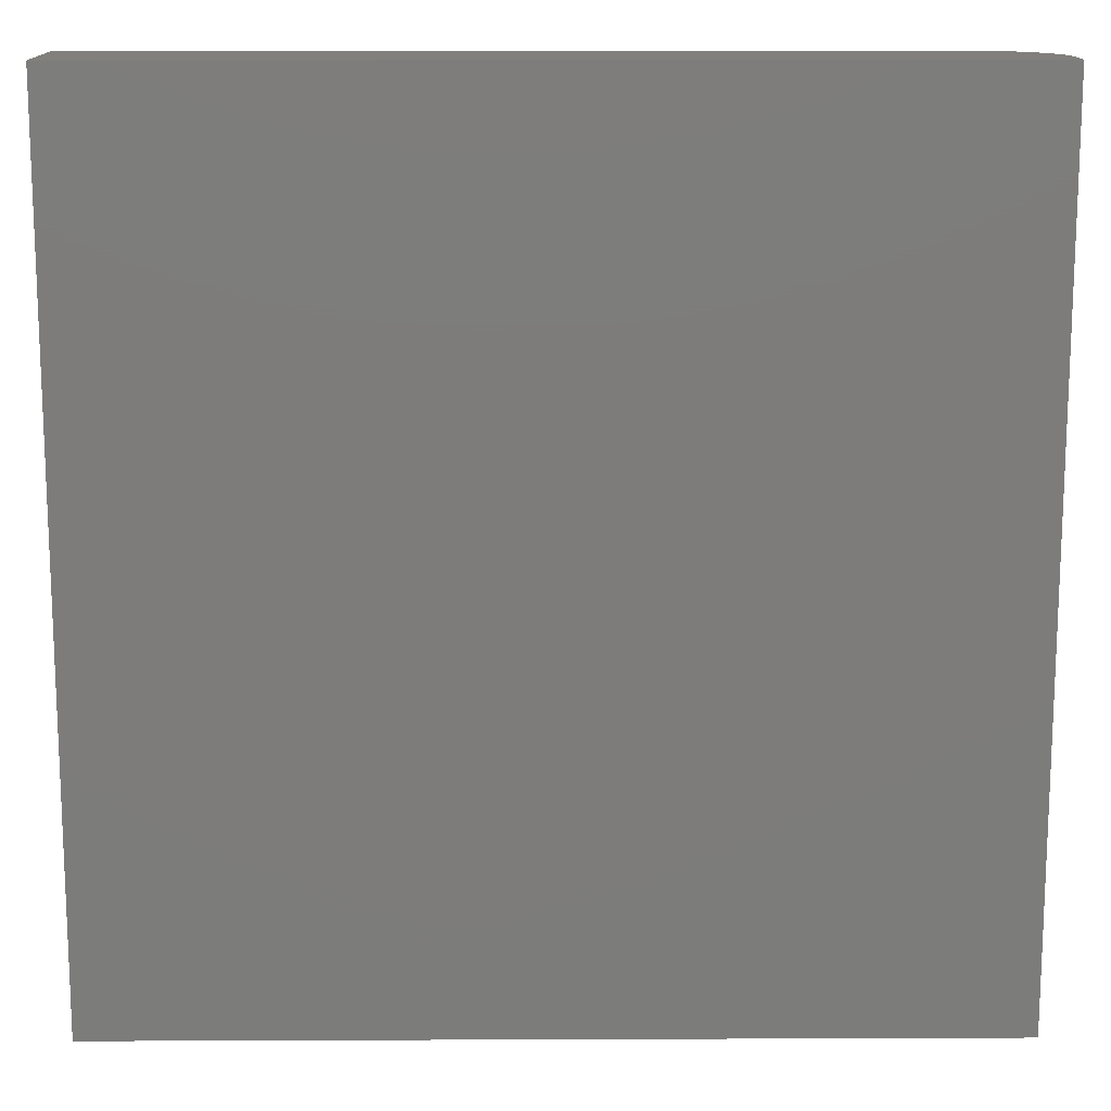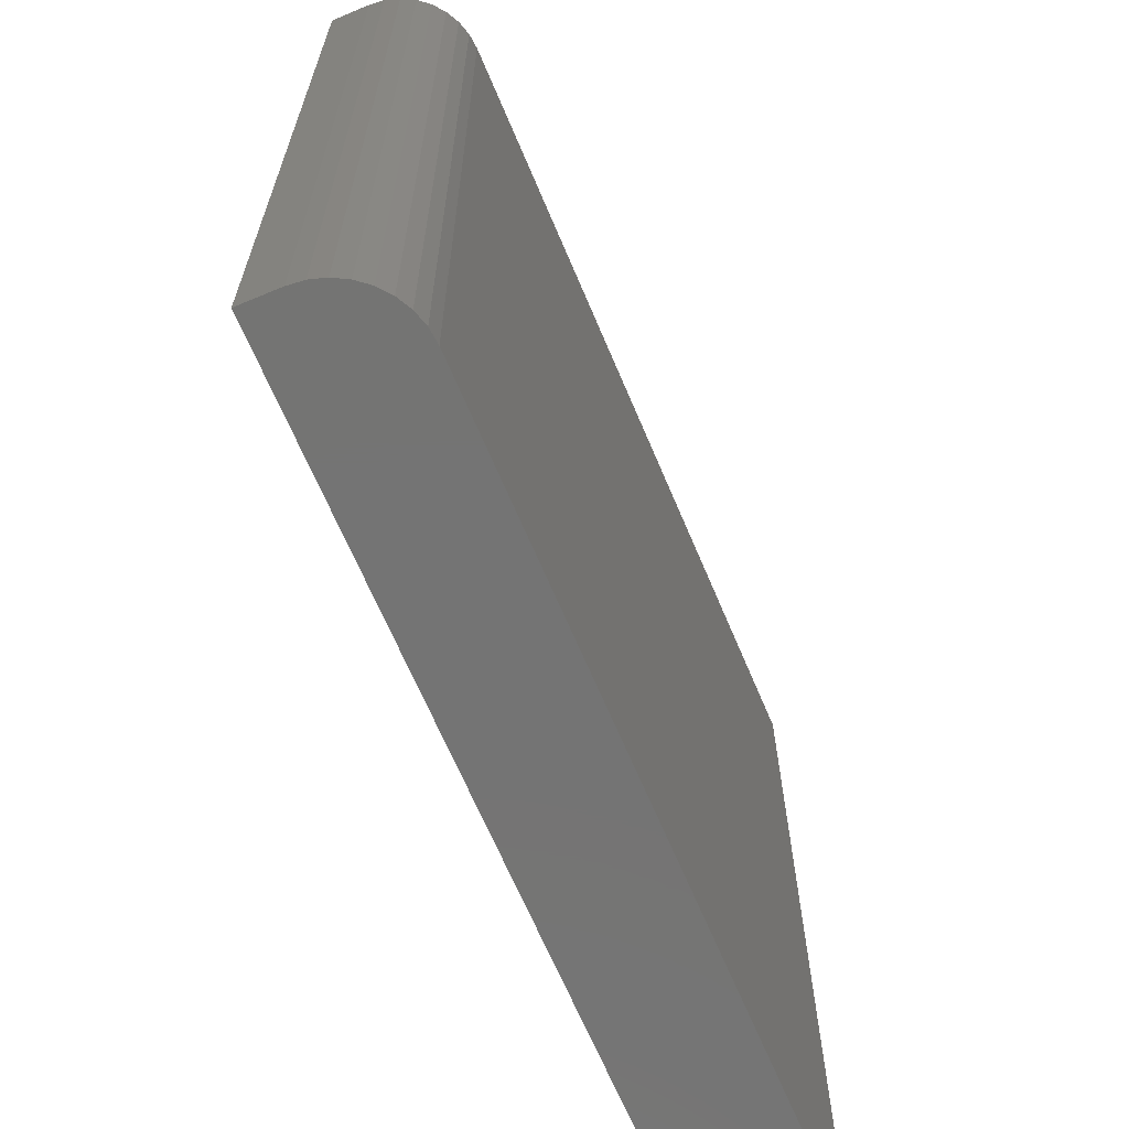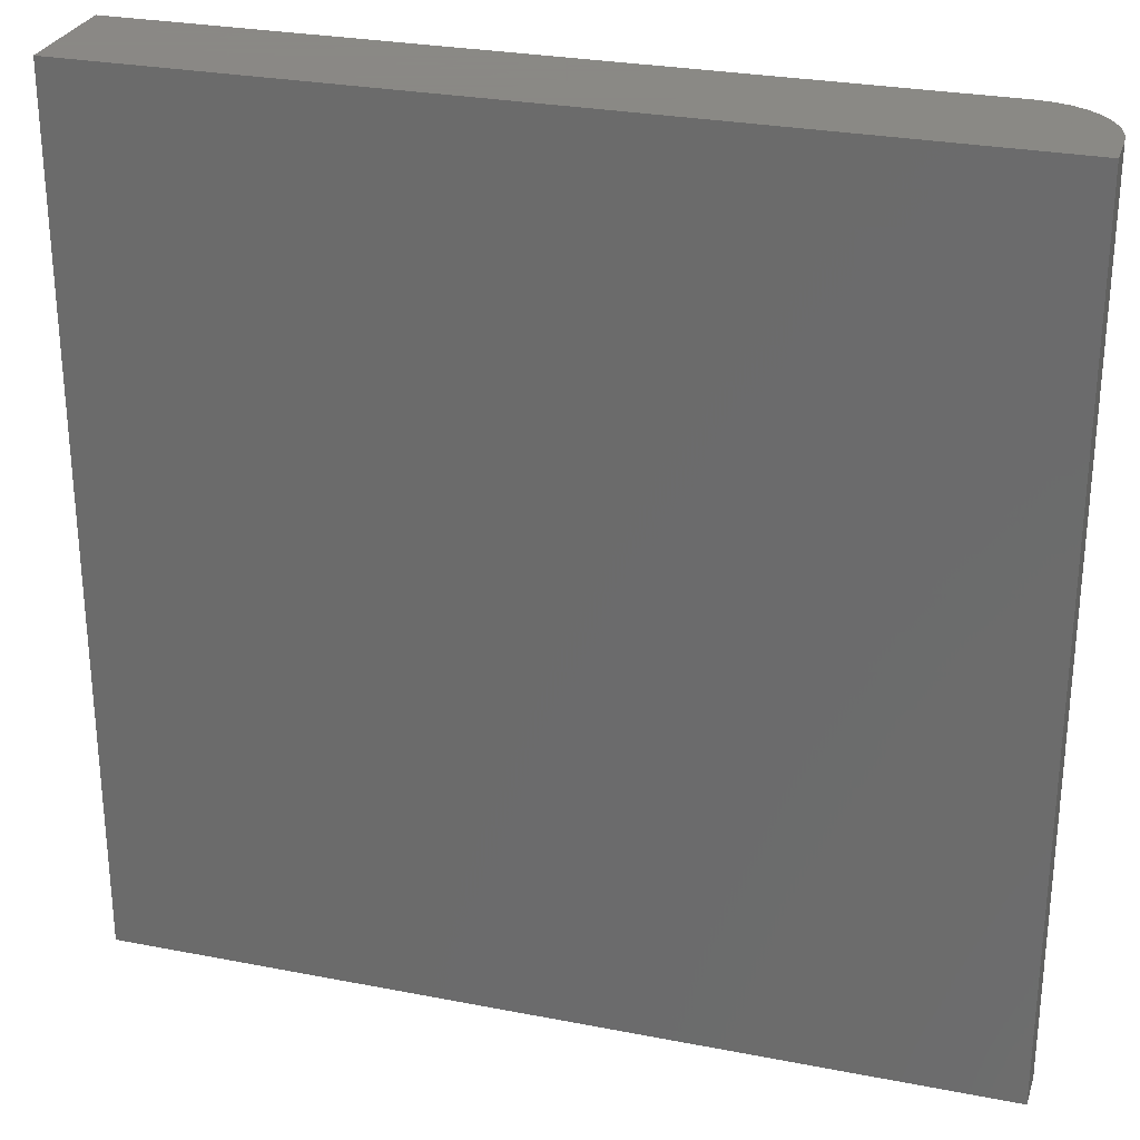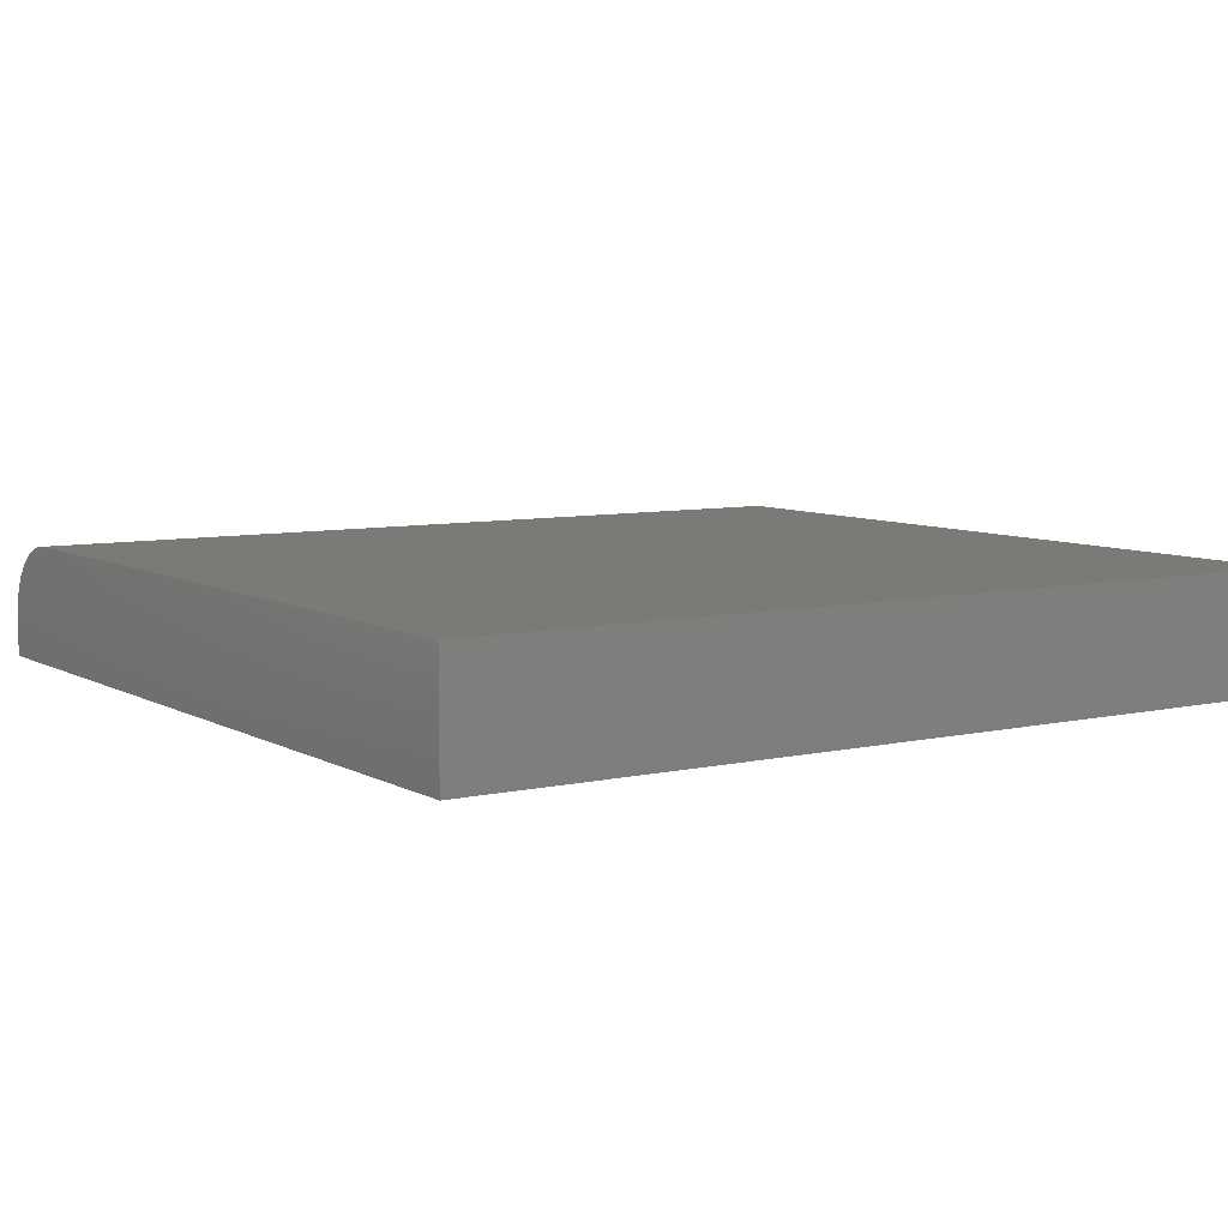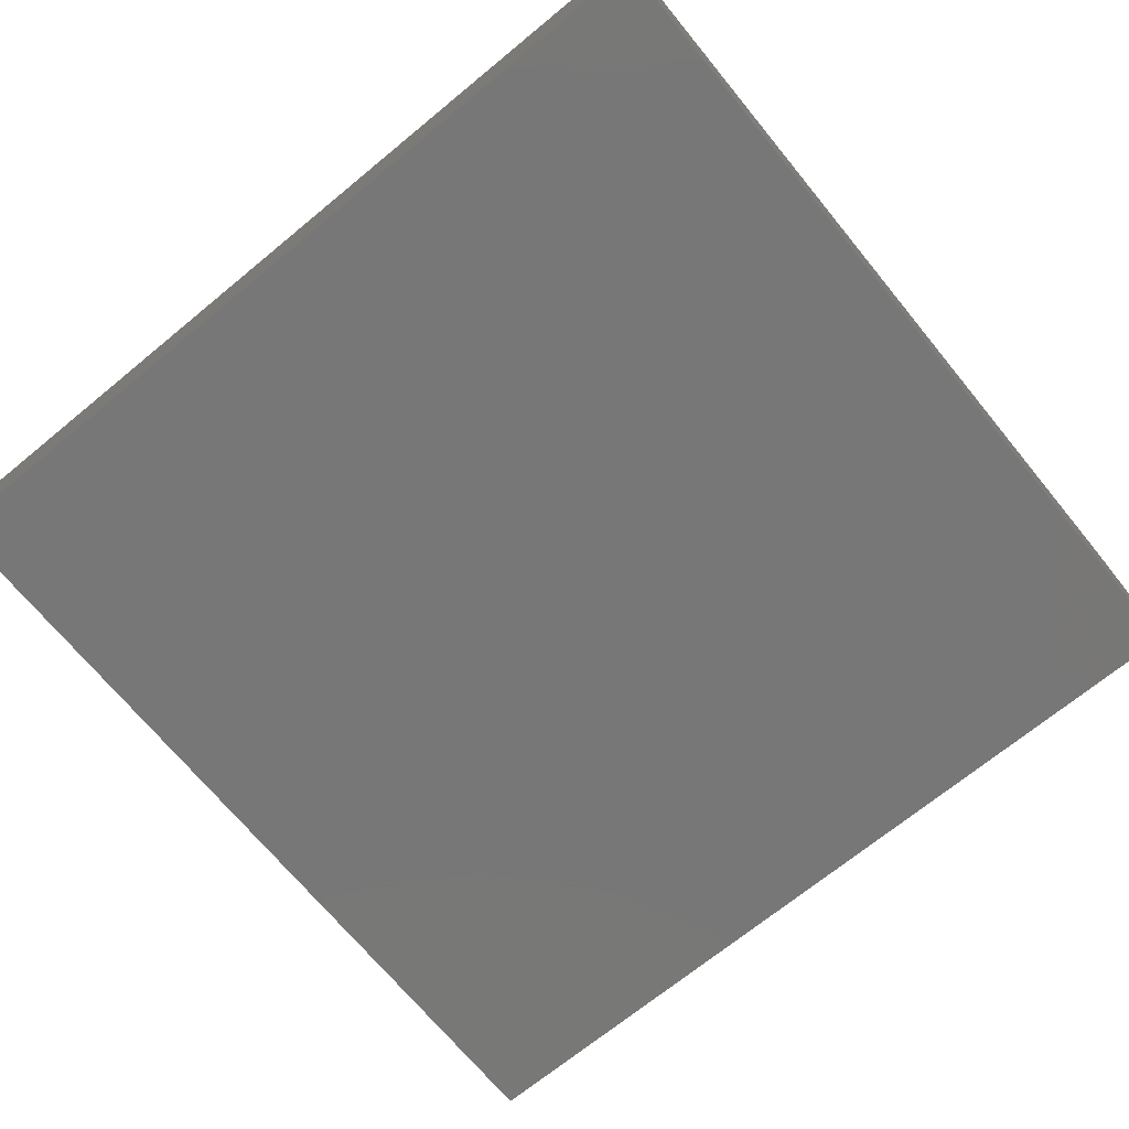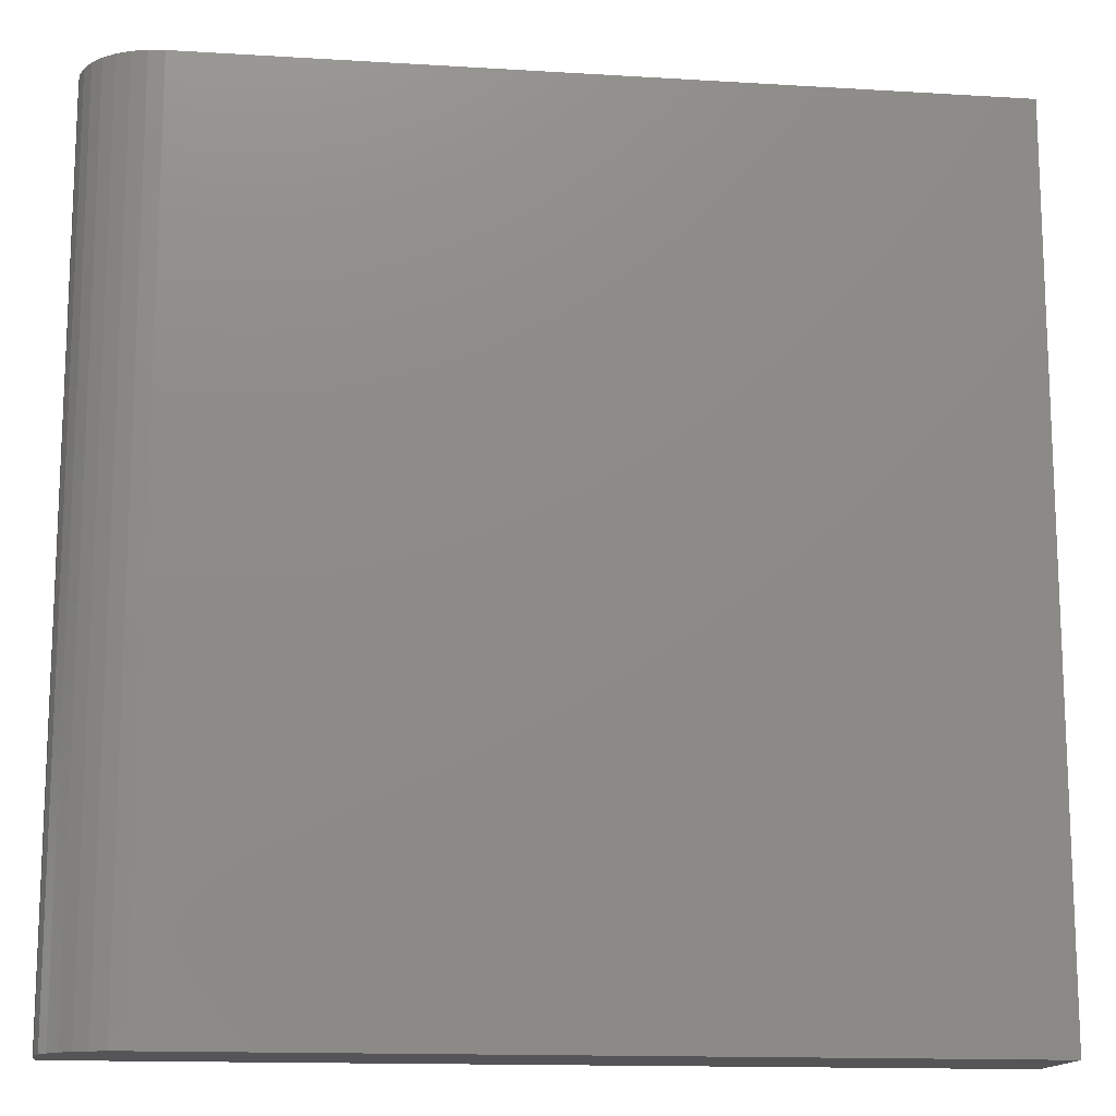
<metadata>
{"format":"stl","ext":"stl","renderer":"f3d","projection":"perspective","resolution":1024,"background":"white","views":[{"elev":14.2,"azim":179.5,"up":"+Y"},{"elev":-66.3,"azim":-67.2,"up":"+Y"},{"elev":27.9,"azim":-163.5,"up":"+Y"},{"elev":7.3,"azim":56.8,"up":"+Z"},{"elev":-70.1,"azim":129.4,"up":"+Z"},{"elev":-14.4,"azim":-7.6,"up":"+Y"}]}
</metadata>
<code>
# stl→obj: 24 verts, 44 faces
v -0.07122 -0.08799 0.02344
v 0.08684 -0.08799 0.02344
v -0.07122 0.08569 0.02344
v 0.08684 0.08569 0.02344
v -0.08684 0.08569 0.007812
v -0.08684 0.08569 0
v -0.08684 -0.08799 0.007812
v -0.08684 -0.08799 0
v -0.08654 0.08569 0.01086
v -0.08565 0.08569 0.01379
v -0.08227 0.08569 0.01886
v -0.08421 0.08569 0.01649
v -0.0799 0.08569 0.0208
v -0.0772 0.08569 0.02225
v -0.07427 0.08569 0.02314
v 0.08684 0.08569 0
v -0.0772 -0.08799 0.02225
v 0.08684 -0.08799 0
v -0.07427 -0.08799 0.02314
v -0.08654 -0.08799 0.01086
v -0.0799 -0.08799 0.0208
v -0.08227 -0.08799 0.01886
v -0.08421 -0.08799 0.01649
v -0.08565 -0.08799 0.01379
f 1 2 3
f 3 2 4
f 5 6 7
f 7 6 8
f 5 9 10
f 11 10 12
f 6 5 10
f 6 10 11
f 6 11 13
f 6 13 14
f 6 14 15
f 6 15 3
f 6 3 4
f 6 4 16
f 8 17 7
f 8 18 17
f 18 1 17
f 18 2 1
f 1 19 17
f 20 7 17
f 20 17 21
f 20 21 22
f 20 22 23
f 20 23 24
f 5 7 9
f 9 7 20
f 9 20 10
f 10 20 24
f 10 24 12
f 12 24 23
f 12 23 11
f 11 23 22
f 11 22 13
f 13 22 21
f 13 21 14
f 14 21 17
f 14 17 15
f 15 17 19
f 15 19 3
f 3 19 1
f 8 6 18
f 18 6 16
f 2 18 4
f 4 18 16

</code>
